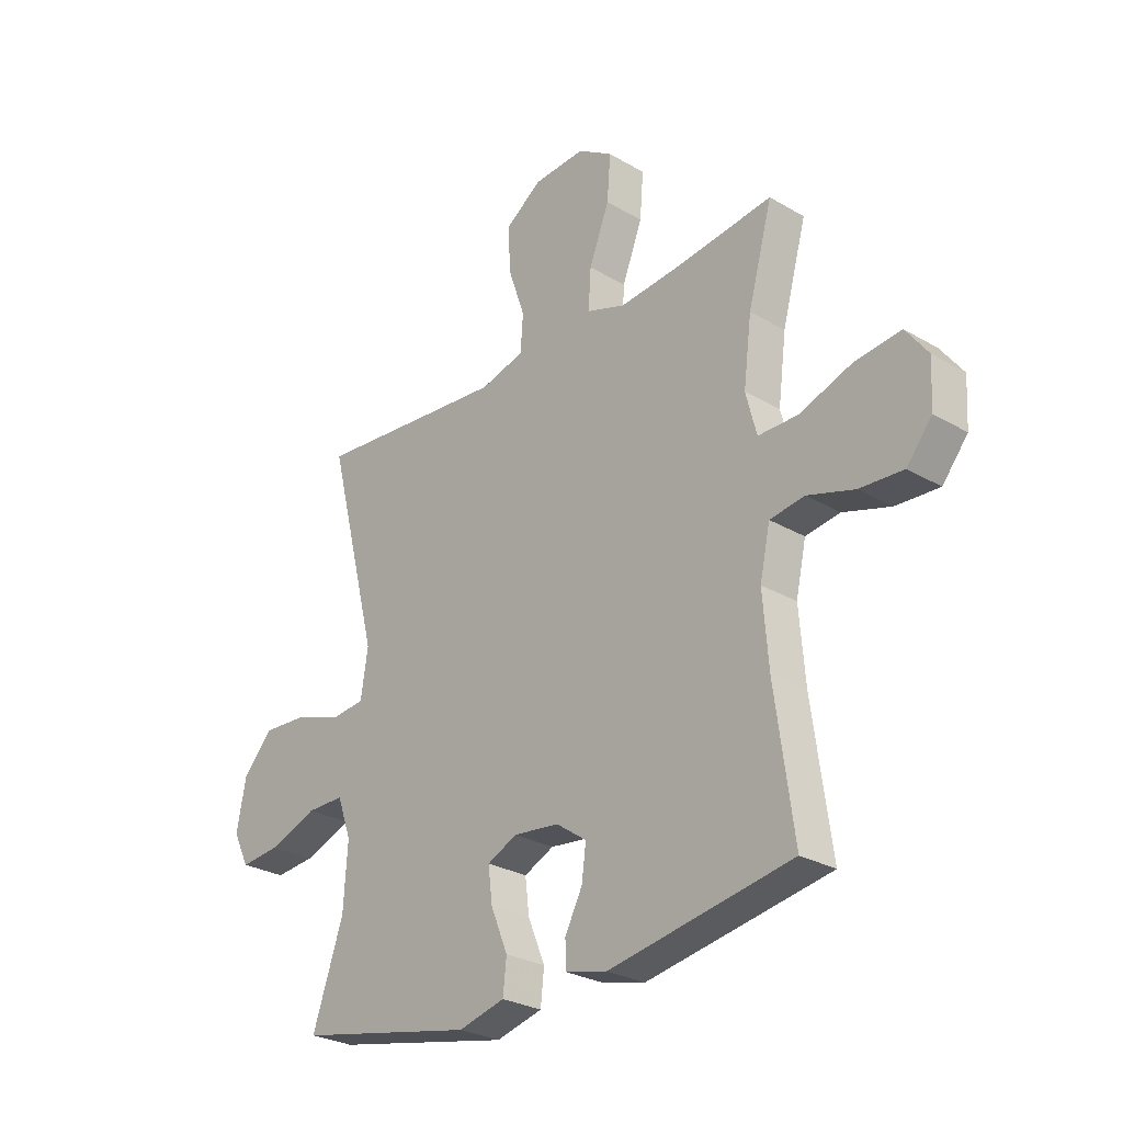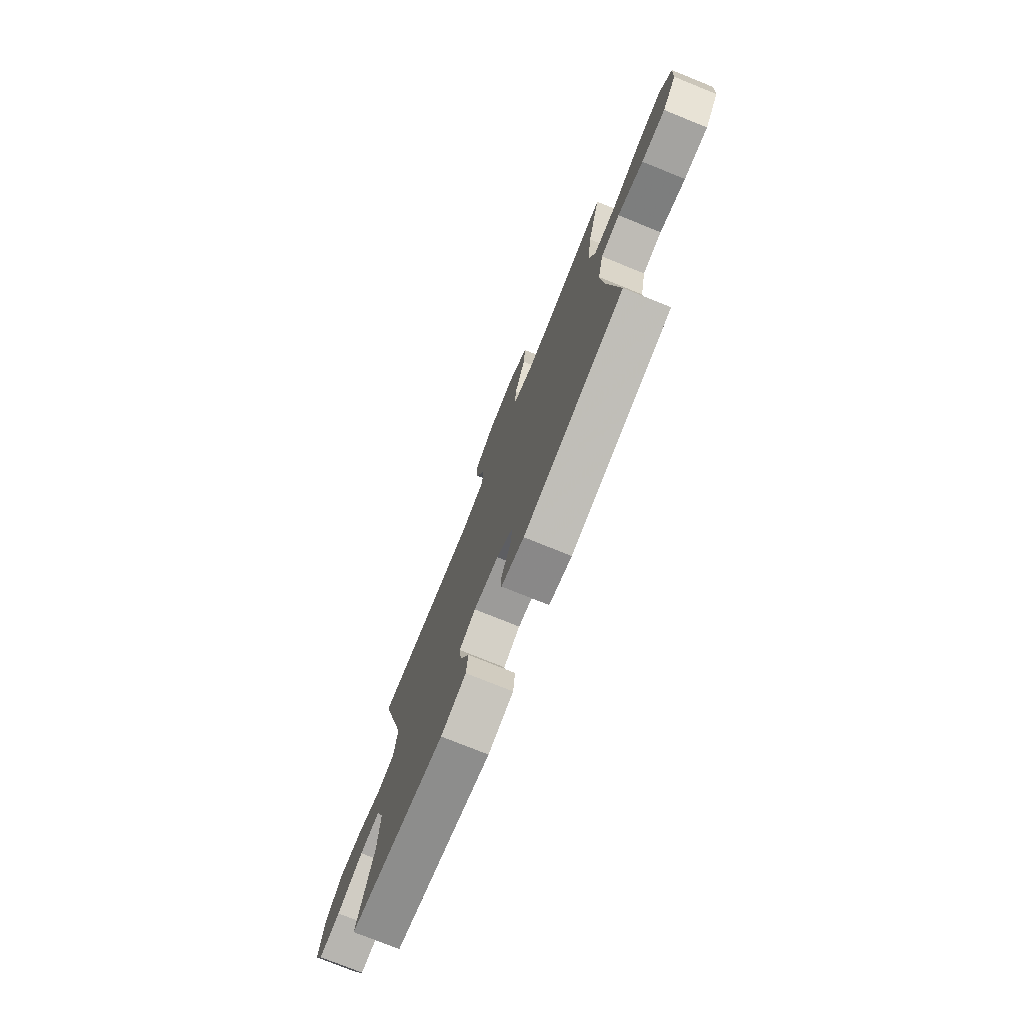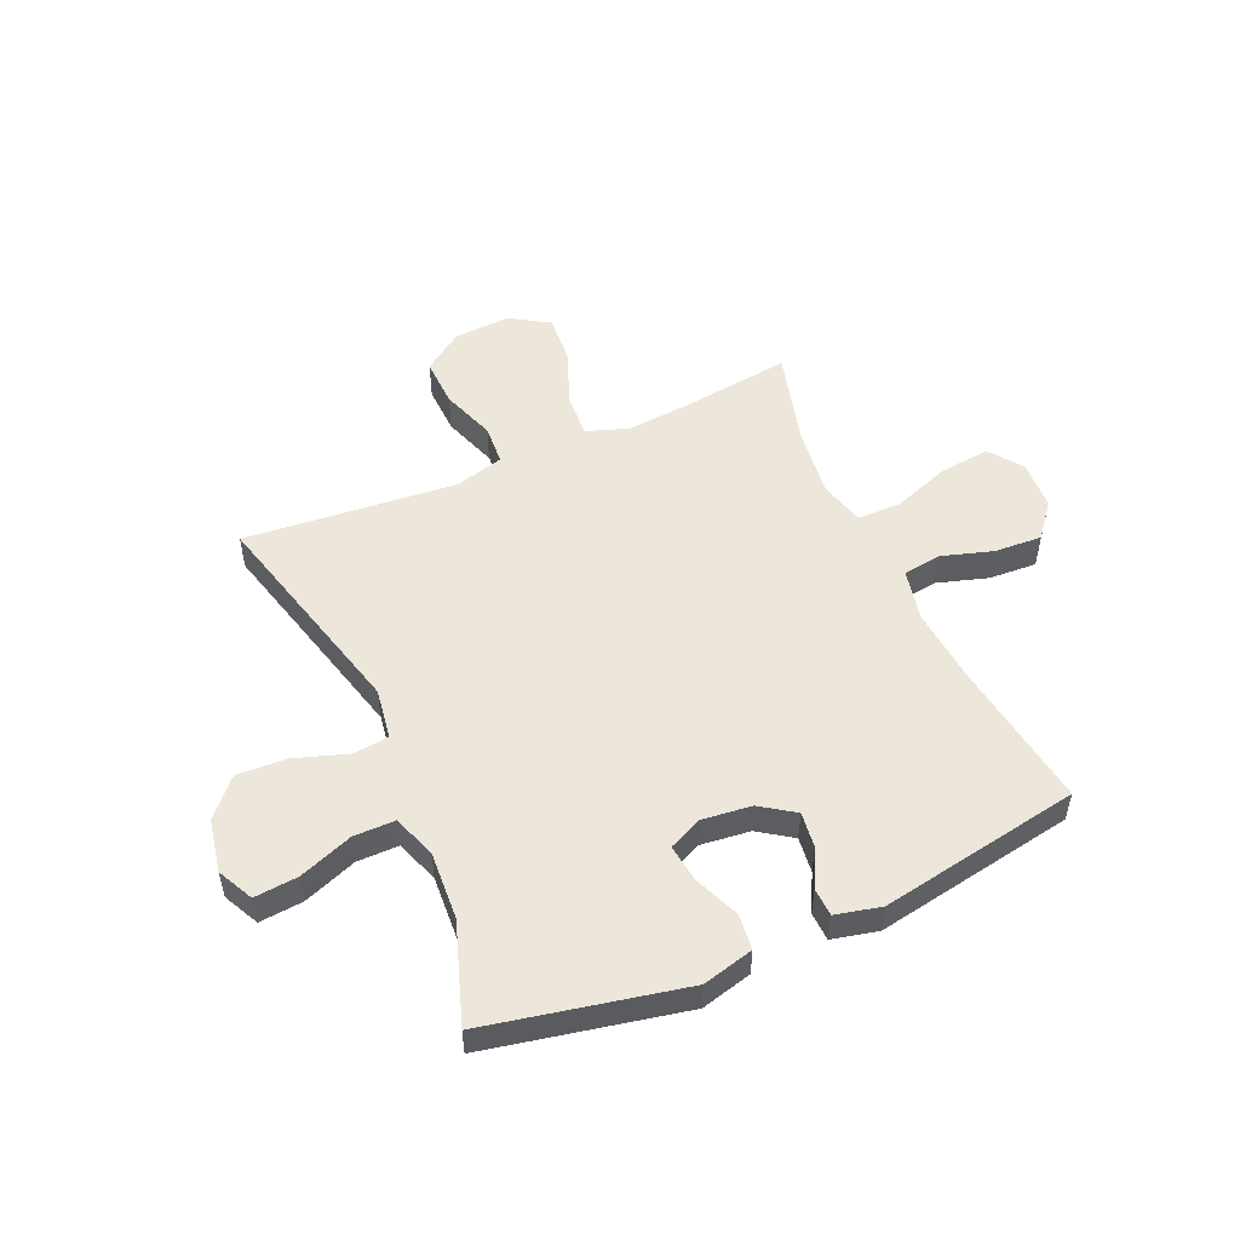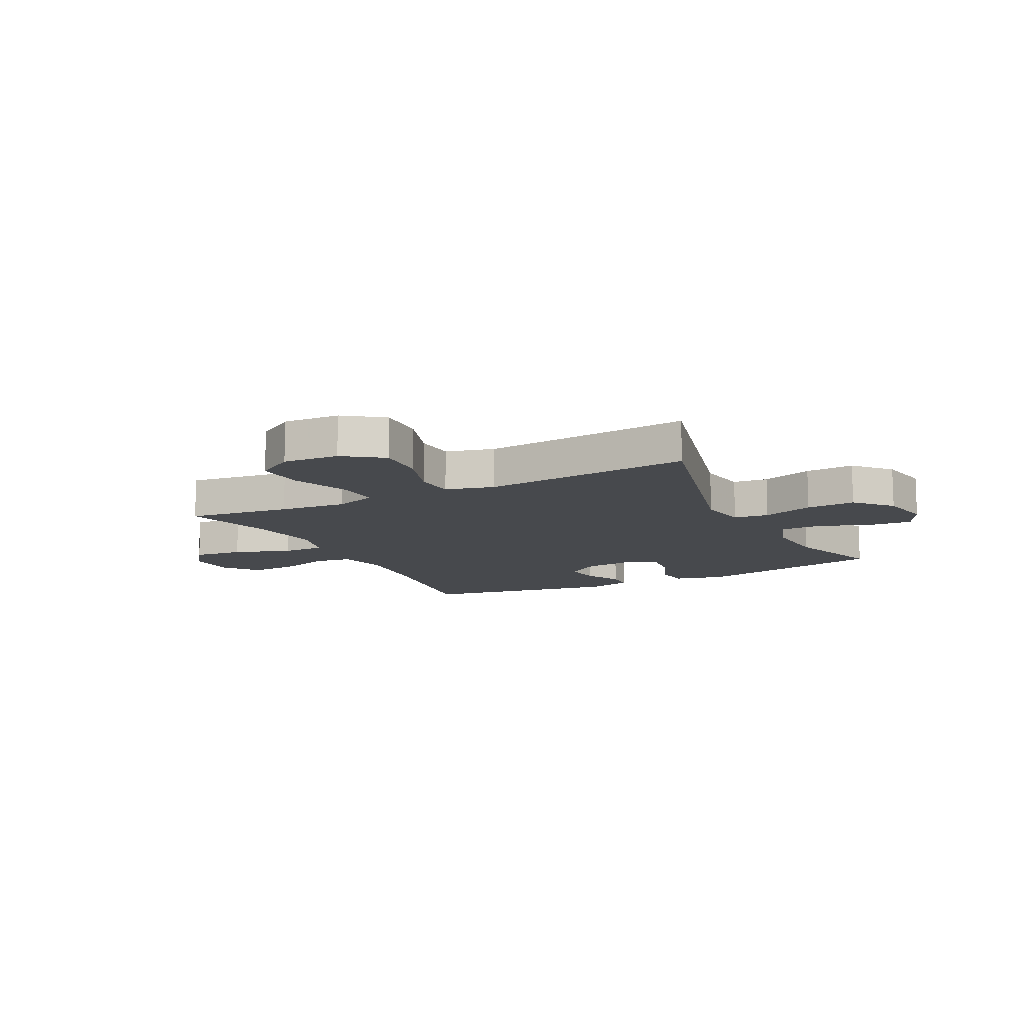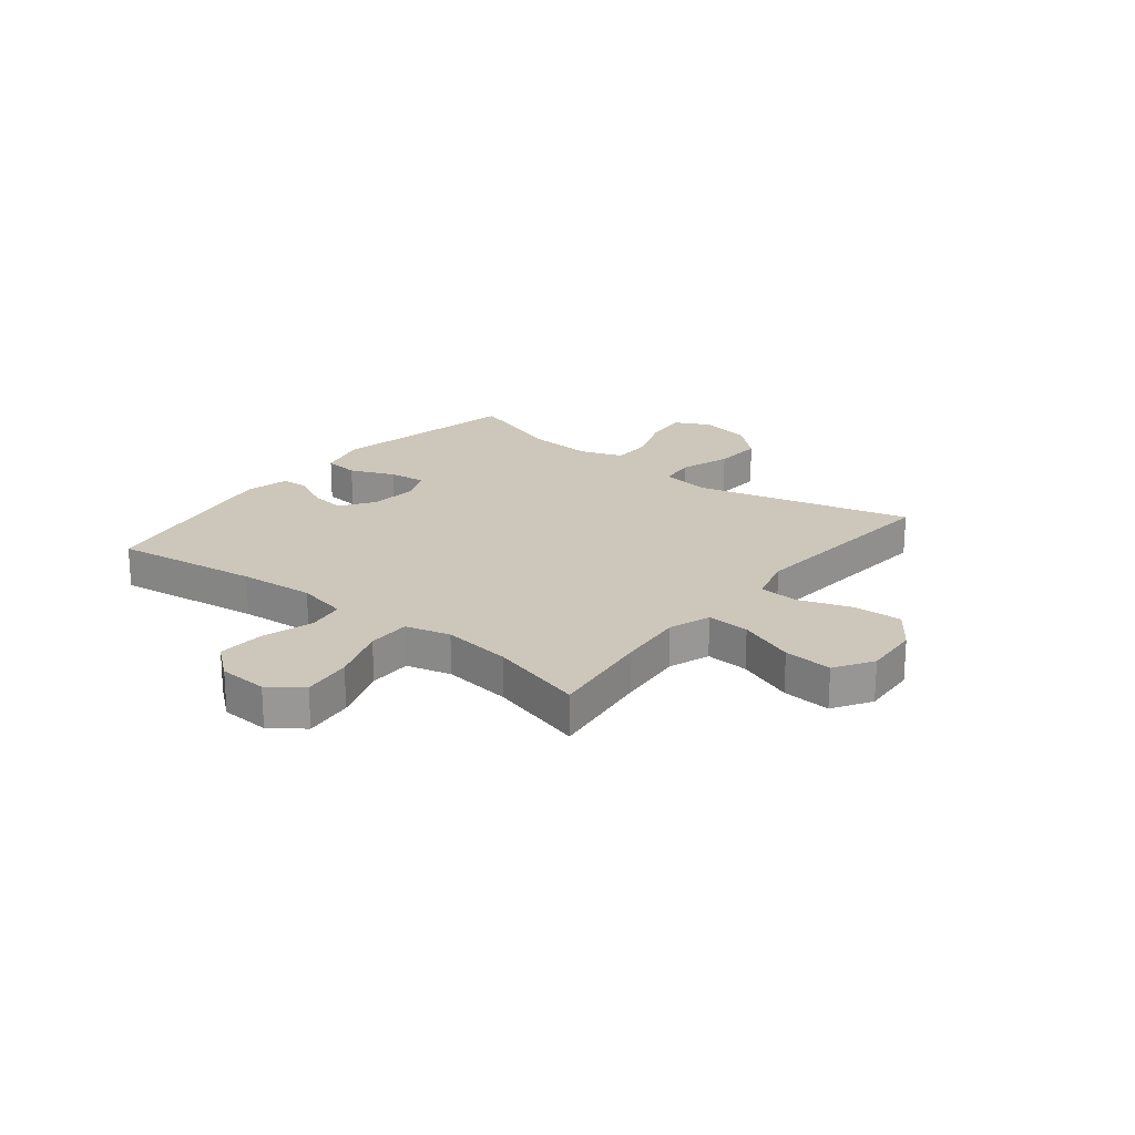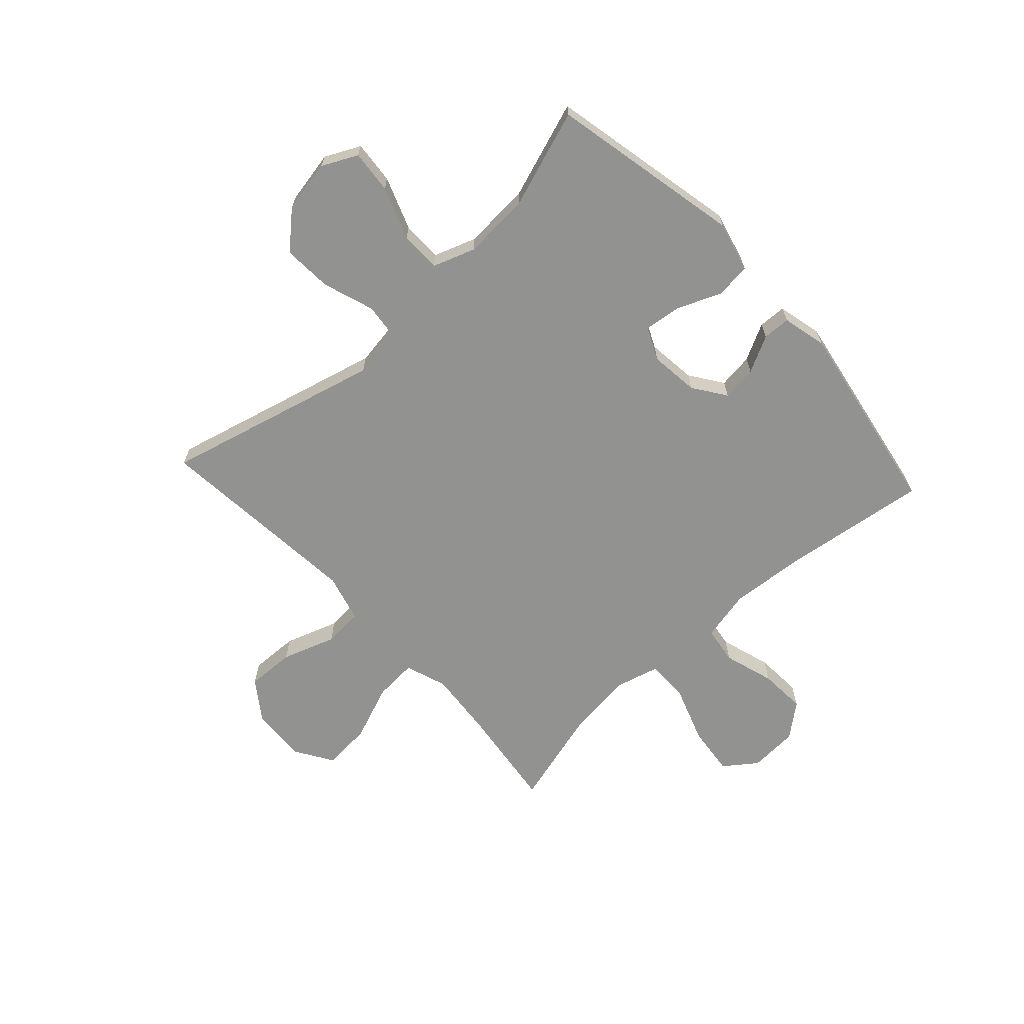
<metadata>
{"format":"obj","ext":"obj","renderer":"f3d","projection":"perspective","resolution":1024,"background":"white","views":[{"elev":-27.5,"azim":-132.0,"up":"+Z"},{"elev":-76.1,"azim":-112.0,"up":"+Z"},{"elev":51.7,"azim":156.1,"up":"+Y"},{"elev":-12.0,"azim":26.9,"up":"+Y"},{"elev":21.4,"azim":-51.6,"up":"+Y"},{"elev":-66.2,"azim":132.6,"up":"+Y"}]}
</metadata>
<code>
v 0.5 0.07 -0.5
v 0.155 0.07 -0.572
v 0.065 0.07 -0.549
v 0.058 0.07 -0.486
v 0.091 0.07 -0.406
v 0.099 0.07 -0.34
v 0.041 0.07 -0.313
v -0.047 0.07 -0.323
v -0.106 0.07 -0.364
v -0.098 0.07 -0.427
v -0.064 0.07 -0.493
v -0.066 0.07 -0.543
v -0.146 0.07 -0.562
v -0.5 0.07 -0.5
v -0.464 0.07 -0.238
v -0.453 0.07 -0.103
v -0.473 0.07 -0.012
v -0.54 0.07 -0.002
v -0.631 0.07 -0.03
v -0.715 0.07 -0.035
v -0.764 0.07 0.025
v -0.769 0.07 0.113
v -0.726 0.07 0.171
v -0.637 0.07 0.161
v -0.535 0.07 0.125
v -0.458 0.07 0.125
v -0.437 0.07 0.205
v -0.453 0.07 0.329
v -0.5 0.07 0.5
v -0.314 0.07 0.476
v -0.193 0.07 0.465
v -0.118 0.07 0.491
v -0.123 0.07 0.568
v -0.162 0.07 0.669
v -0.169 0.07 0.756
v -0.101 0.07 0.799
v 0 0.07 0.793
v 0.07 0.07 0.743
v 0.067 0.07 0.656
v 0.034 0.07 0.56
v 0.039 0.07 0.489
v 0.125 0.07 0.466
v 0.259 0.07 0.478
v 0.5 0.07 0.5
v 0.401 0.07 0.112
v 0.415 0.07 0.022
v 0.478 0.07 0.015
v 0.57 0.07 0.046
v 0.658 0.07 0.051
v 0.716 0.07 -0.013
v 0.734 0.07 -0.107
v 0.703 0.07 -0.17
v 0.626 0.07 -0.163
v 0.532 0.07 -0.128
v 0.459 0.07 -0.128
v 0.432 0.07 -0.204
v 0.44 0.07 -0.325
v 0.5 0 -0.5
v 0.155 0 -0.572
v 0.065 0 -0.549
v 0.058 0 -0.486
v 0.091 0 -0.406
v 0.099 0 -0.34
v 0.041 0 -0.313
v -0.047 0 -0.323
v -0.106 0 -0.364
v -0.098 0 -0.427
v -0.064 0 -0.493
v -0.066 0 -0.543
v -0.146 0 -0.562
v -0.5 0 -0.5
v -0.464 0 -0.238
v -0.453 0 -0.103
v -0.473 0 -0.012
v -0.54 0 -0.002
v -0.631 0 -0.03
v -0.715 0 -0.035
v -0.764 0 0.025
v -0.769 0 0.113
v -0.726 0 0.171
v -0.637 0 0.161
v -0.535 0 0.125
v -0.458 0 0.125
v -0.437 0 0.205
v -0.453 0 0.329
v -0.5 0 0.5
v -0.314 0 0.476
v -0.193 0 0.465
v -0.118 0 0.491
v -0.123 0 0.568
v -0.162 0 0.669
v -0.169 0 0.756
v -0.101 0 0.799
v 0 0 0.793
v 0.07 0 0.743
v 0.067 0 0.656
v 0.034 0 0.56
v 0.039 0 0.489
v 0.125 0 0.466
v 0.259 0 0.478
v 0.5 0 0.5
v 0.401 0 0.112
v 0.415 0 0.022
v 0.478 0 0.015
v 0.57 0 0.046
v 0.658 0 0.051
v 0.716 0 -0.013
v 0.734 0 -0.107
v 0.703 0 -0.17
v 0.626 0 -0.163
v 0.532 0 -0.128
v 0.459 0 -0.128
v 0.432 0 -0.204
v 0.44 0 -0.325
f 52 53 54
f 51 52 54
f 50 51 54
f 49 50 54
f 48 49 54
f 47 48 54
f 46 47 54 55
f 43 44 45
f 42 43 45 46
f 46 55 56
f 42 46 56
f 41 42 56
f 38 39 40
f 37 38 40
f 36 37 40
f 35 36 40
f 34 35 40
f 33 34 40
f 32 33 40 41
f 28 29 30
f 27 28 30 31
f 41 56 57
f 32 41 57
f 31 32 57
f 27 31 57
f 26 27 57
f 23 24 25
f 22 23 25
f 21 22 25
f 20 21 25
f 19 20 25
f 18 19 25
f 13 14 15
f 12 13 15
f 11 12 15
f 10 11 15
f 9 10 15 16
f 8 9 16 17
f 3 4 5
f 2 3 5
f 1 2 5
f 57 1 5
f 57 5 6
f 26 57 6 7
f 17 18 25 26
f 7 8 17 26
f 111 110 109
f 111 109 108
f 111 108 107
f 111 107 106
f 111 106 105
f 111 105 104
f 112 111 104 103
f 102 101 100
f 103 102 100 99
f 113 112 103
f 113 103 99
f 113 99 98
f 97 96 95
f 97 95 94
f 97 94 93
f 97 93 92
f 97 92 91
f 97 91 90
f 98 97 90 89
f 87 86 85
f 88 87 85 84
f 114 113 98
f 114 98 89
f 114 89 88
f 114 88 84
f 114 84 83
f 82 81 80
f 82 80 79
f 82 79 78
f 82 78 77
f 82 77 76
f 82 76 75
f 72 71 70
f 72 70 69
f 72 69 68
f 72 68 67
f 73 72 67 66
f 74 73 66 65
f 62 61 60
f 62 60 59
f 62 59 58
f 62 58 114
f 63 62 114
f 64 63 114 83
f 83 82 75 74
f 83 74 65 64
f 1 58 59 2
f 2 59 60 3
f 3 60 61 4
f 4 61 62 5
f 5 62 63 6
f 6 63 64 7
f 7 64 65 8
f 8 65 66 9
f 9 66 67 10
f 10 67 68 11
f 11 68 69 12
f 12 69 70 13
f 13 70 71 14
f 14 71 72 15
f 15 72 73 16
f 16 73 74 17
f 17 74 75 18
f 18 75 76 19
f 19 76 77 20
f 20 77 78 21
f 21 78 79 22
f 22 79 80 23
f 23 80 81 24
f 24 81 82 25
f 25 82 83 26
f 26 83 84 27
f 27 84 85 28
f 28 85 86 29
f 29 86 87 30
f 30 87 88 31
f 31 88 89 32
f 32 89 90 33
f 33 90 91 34
f 34 91 92 35
f 35 92 93 36
f 36 93 94 37
f 37 94 95 38
f 38 95 96 39
f 39 96 97 40
f 40 97 98 41
f 41 98 99 42
f 42 99 100 43
f 43 100 101 44
f 44 101 102 45
f 45 102 103 46
f 46 103 104 47
f 47 104 105 48
f 48 105 106 49
f 49 106 107 50
f 50 107 108 51
f 51 108 109 52
f 52 109 110 53
f 53 110 111 54
f 54 111 112 55
f 55 112 113 56
f 56 113 114 57
f 57 114 58 1

</code>
